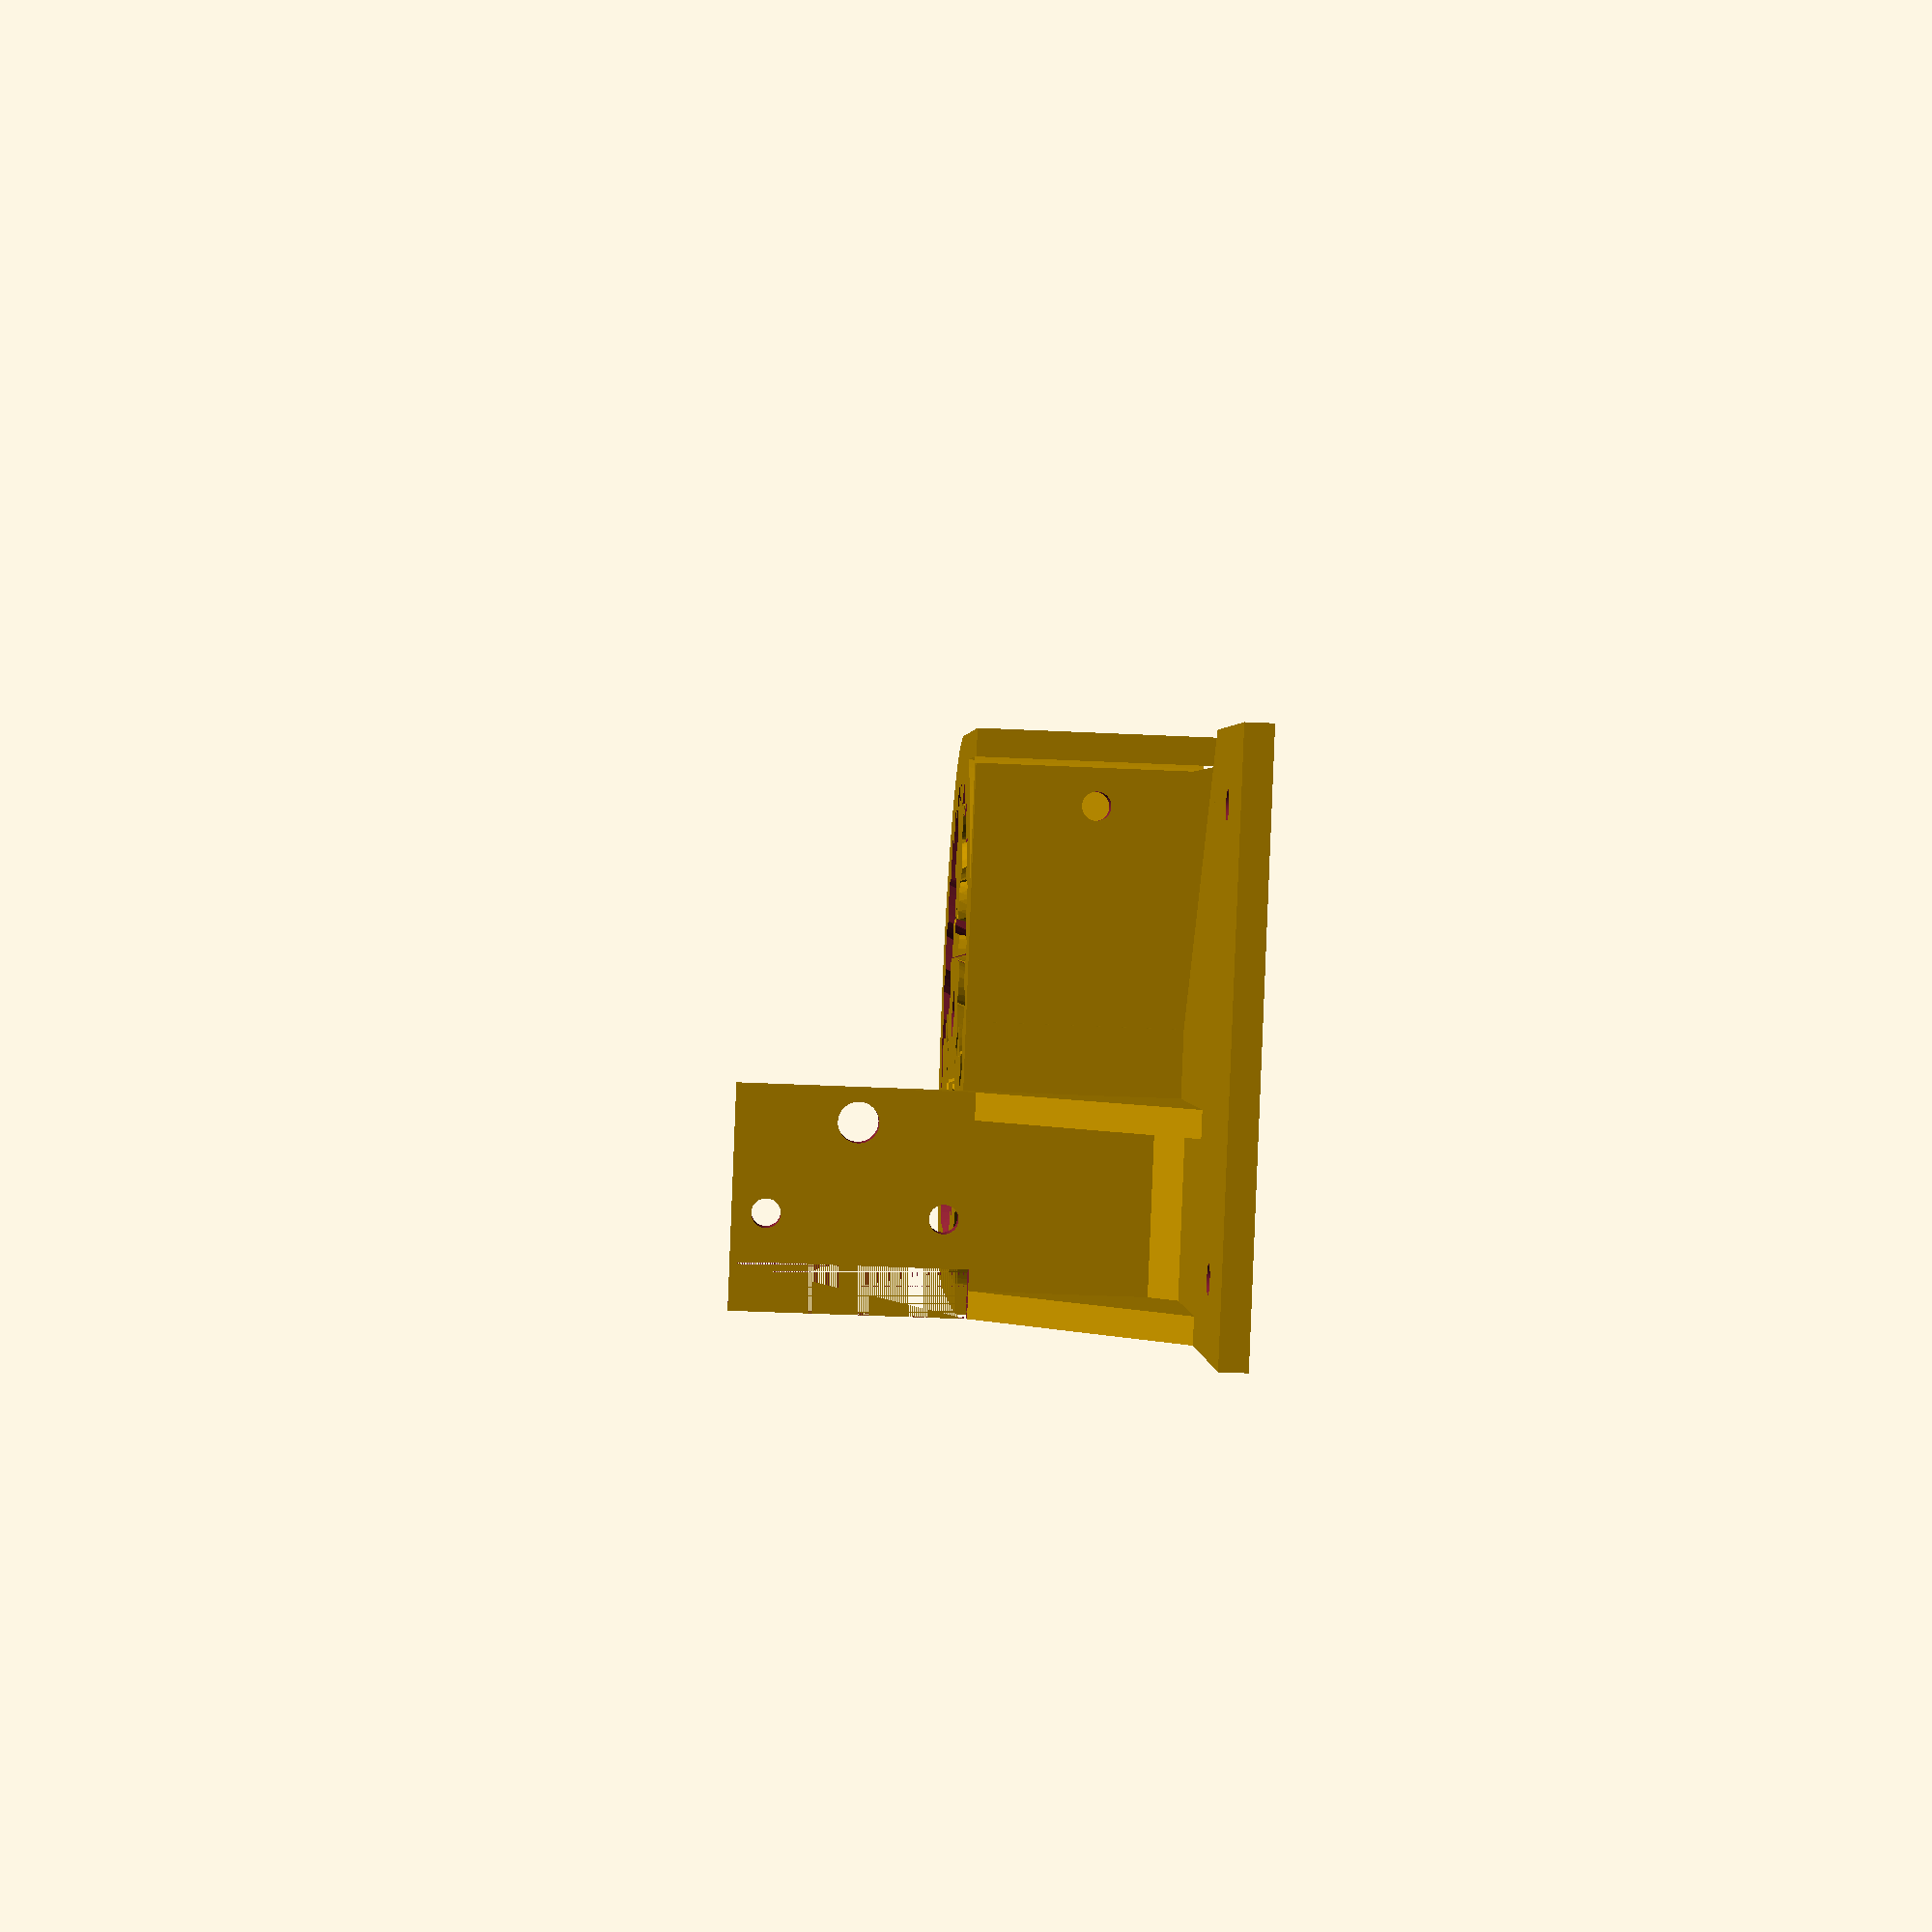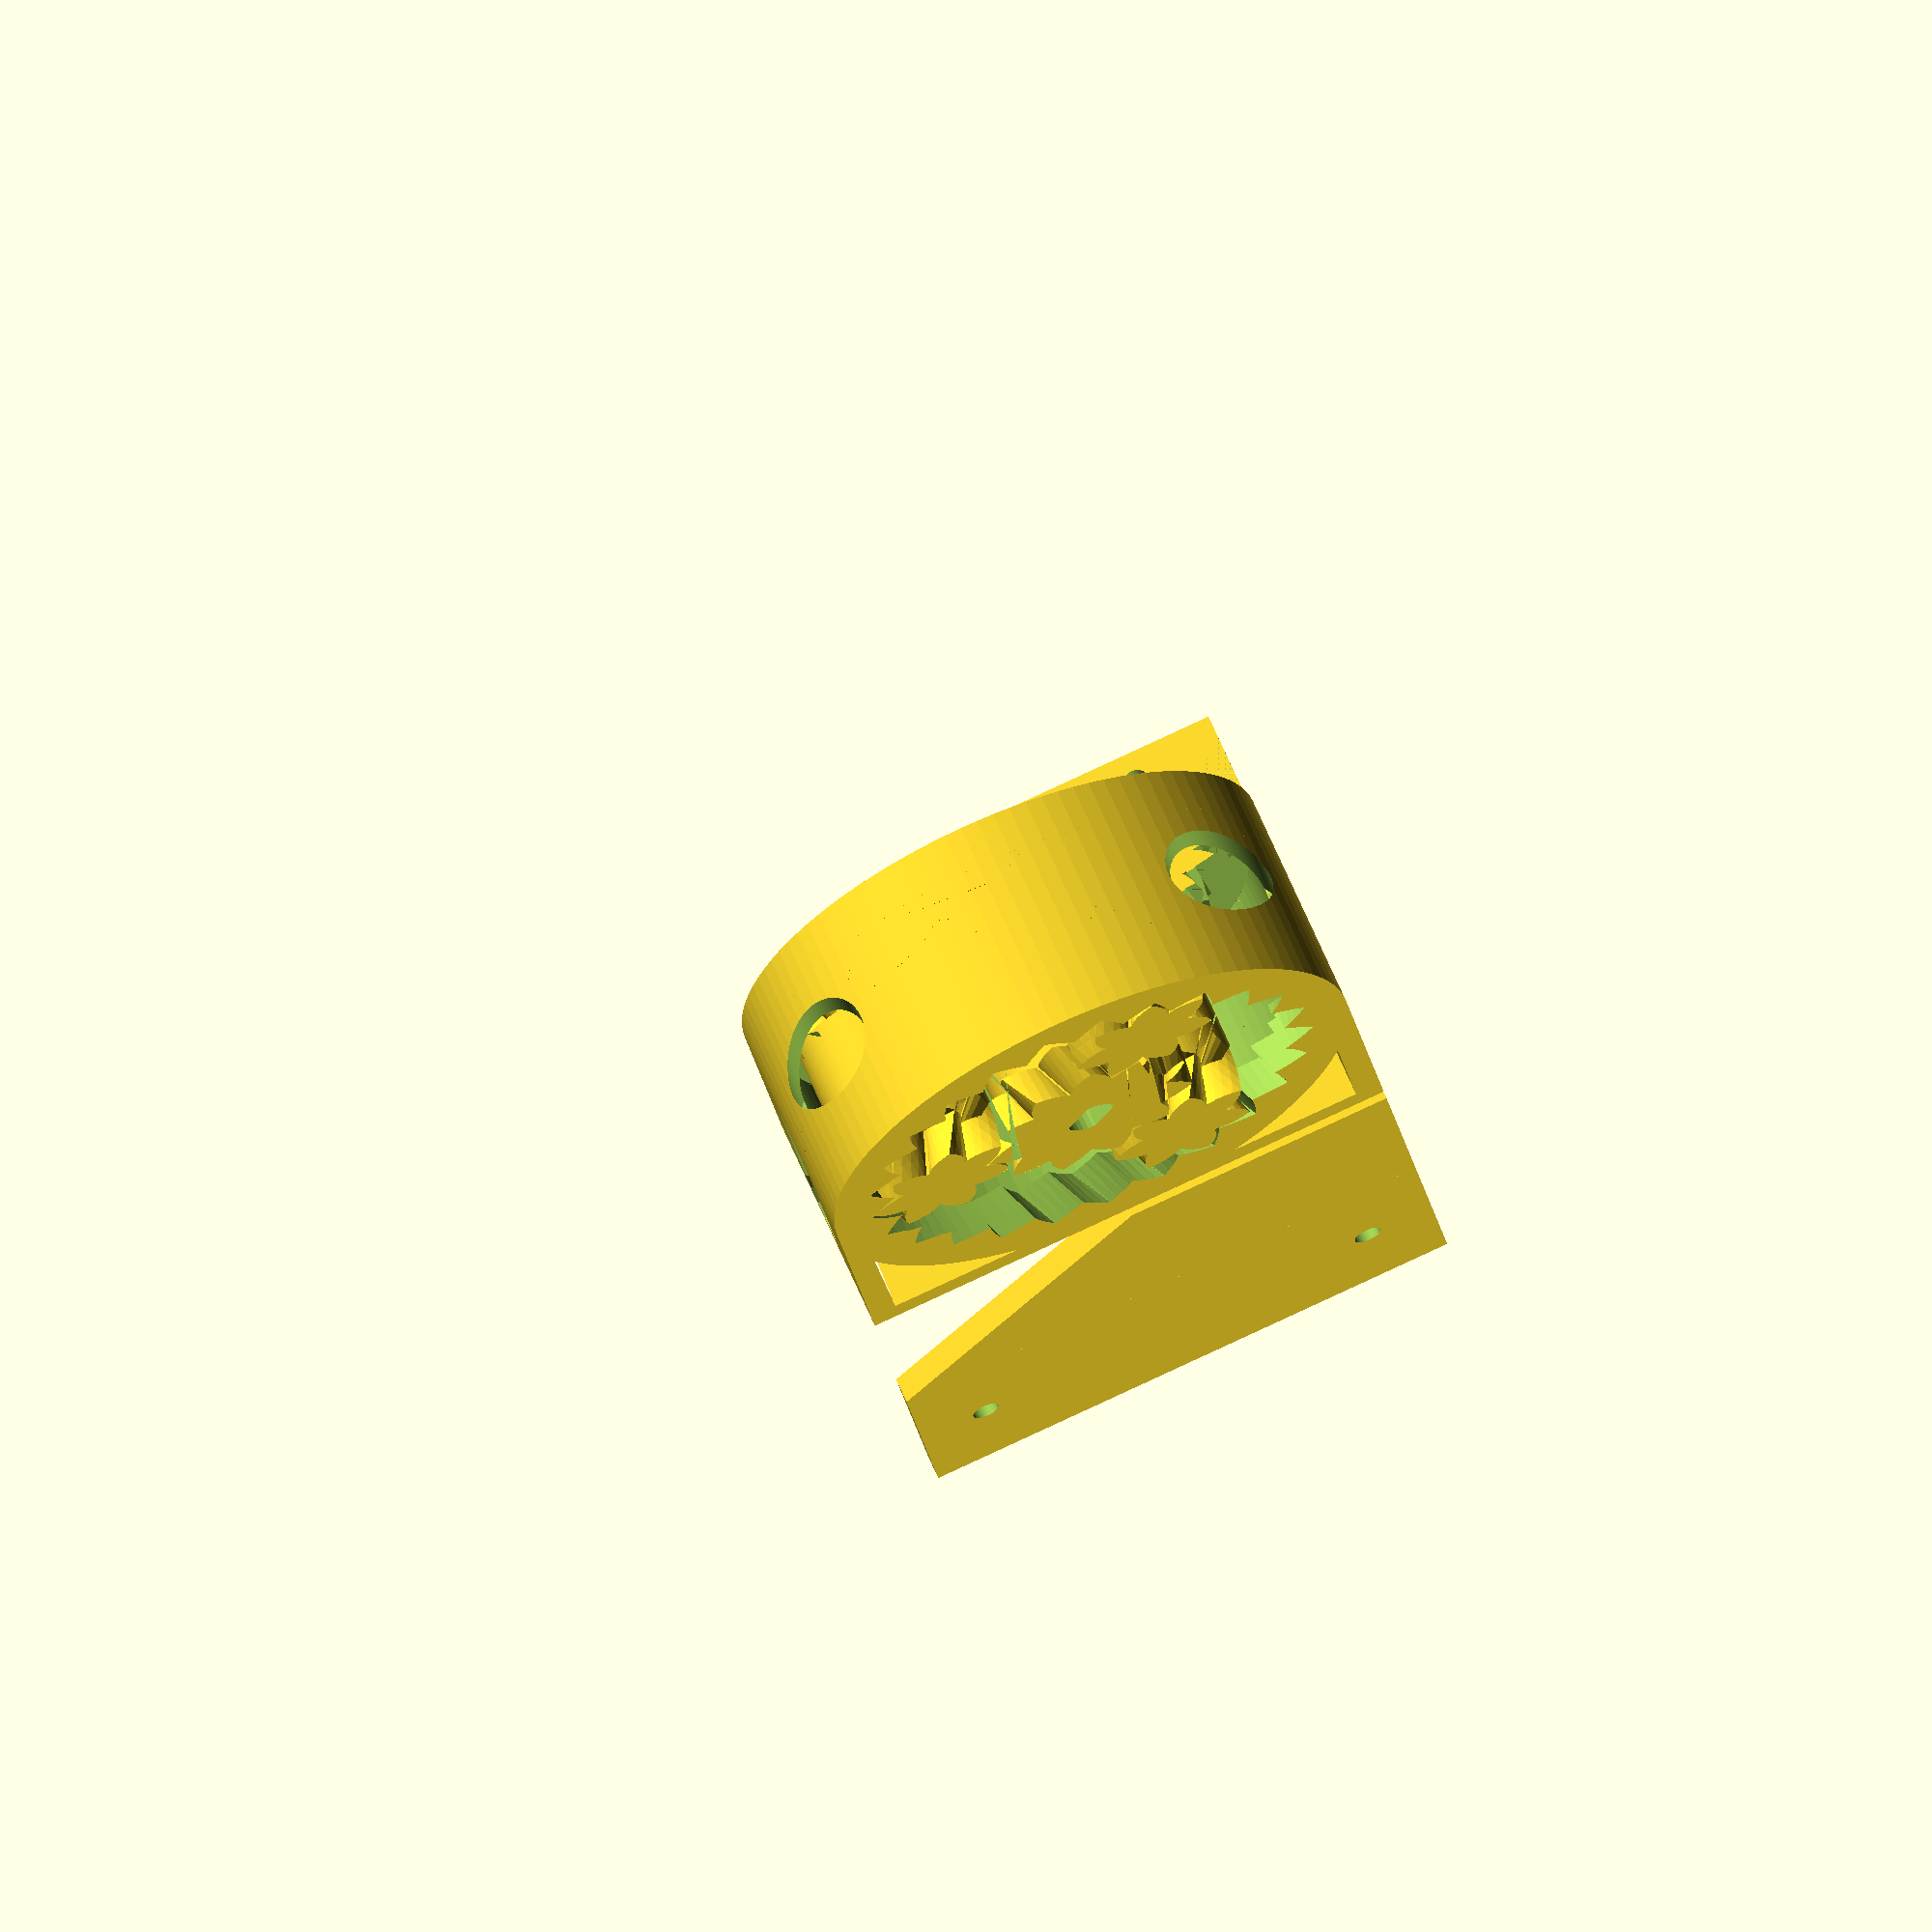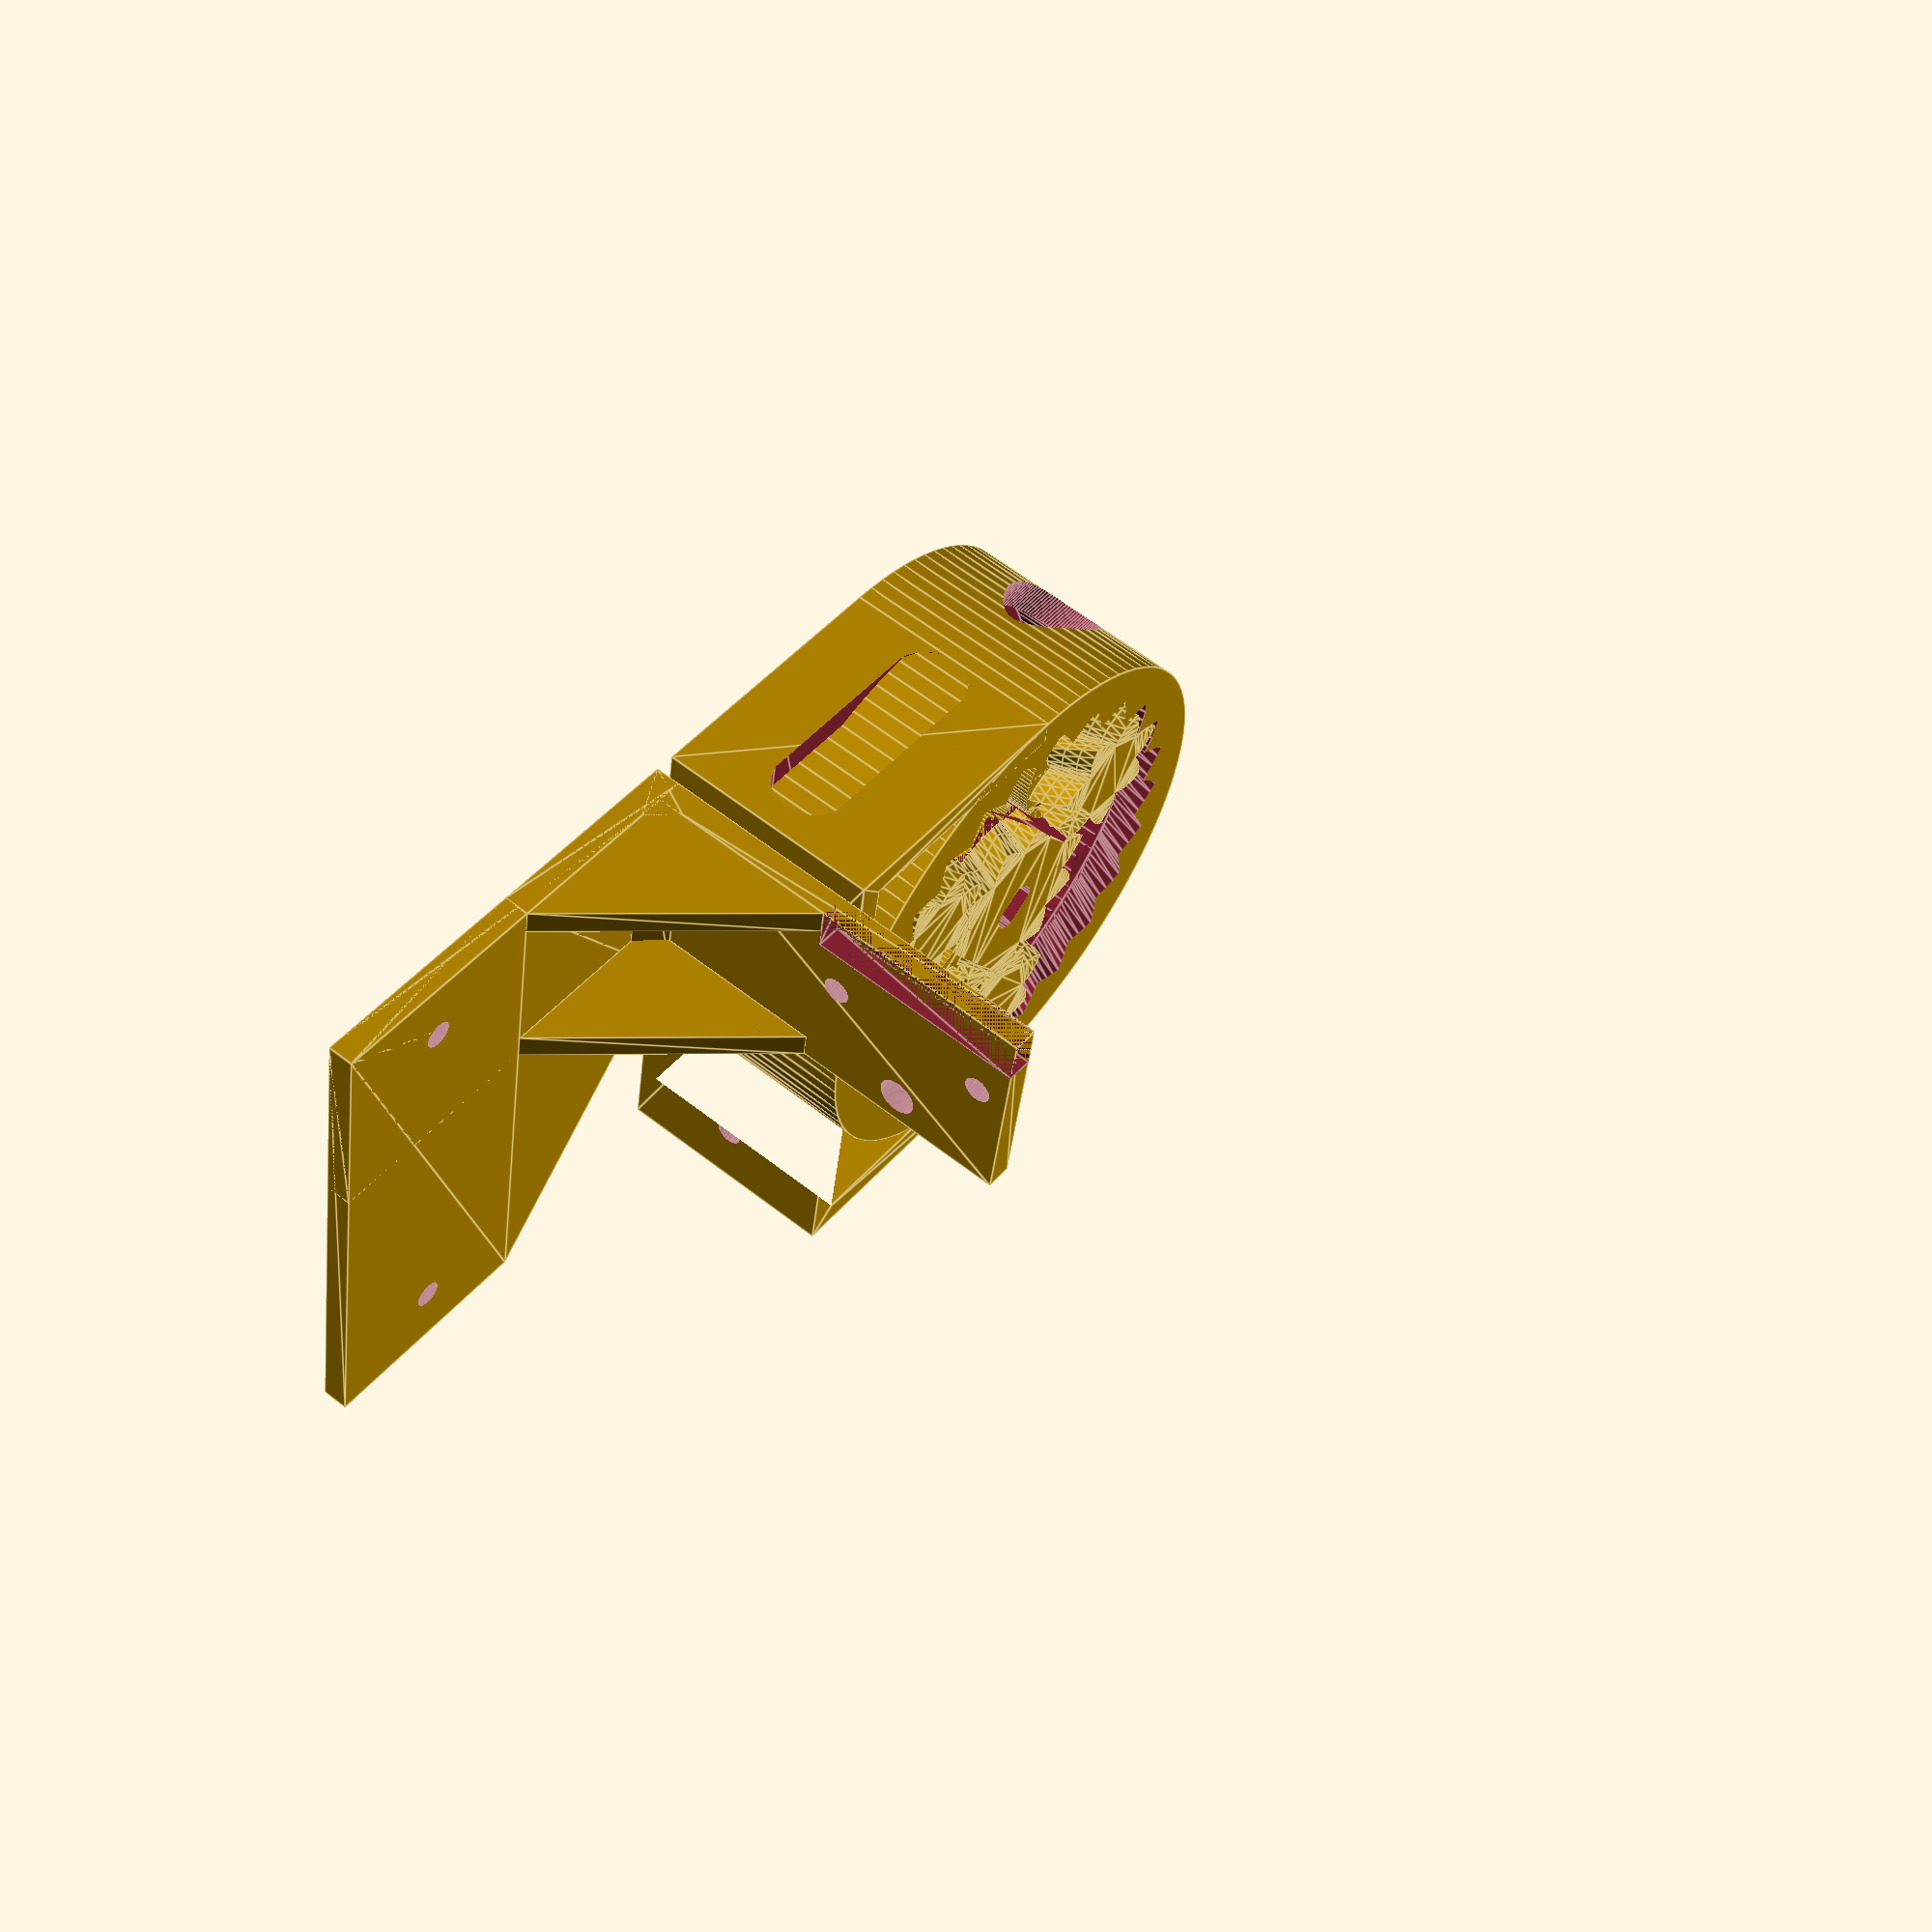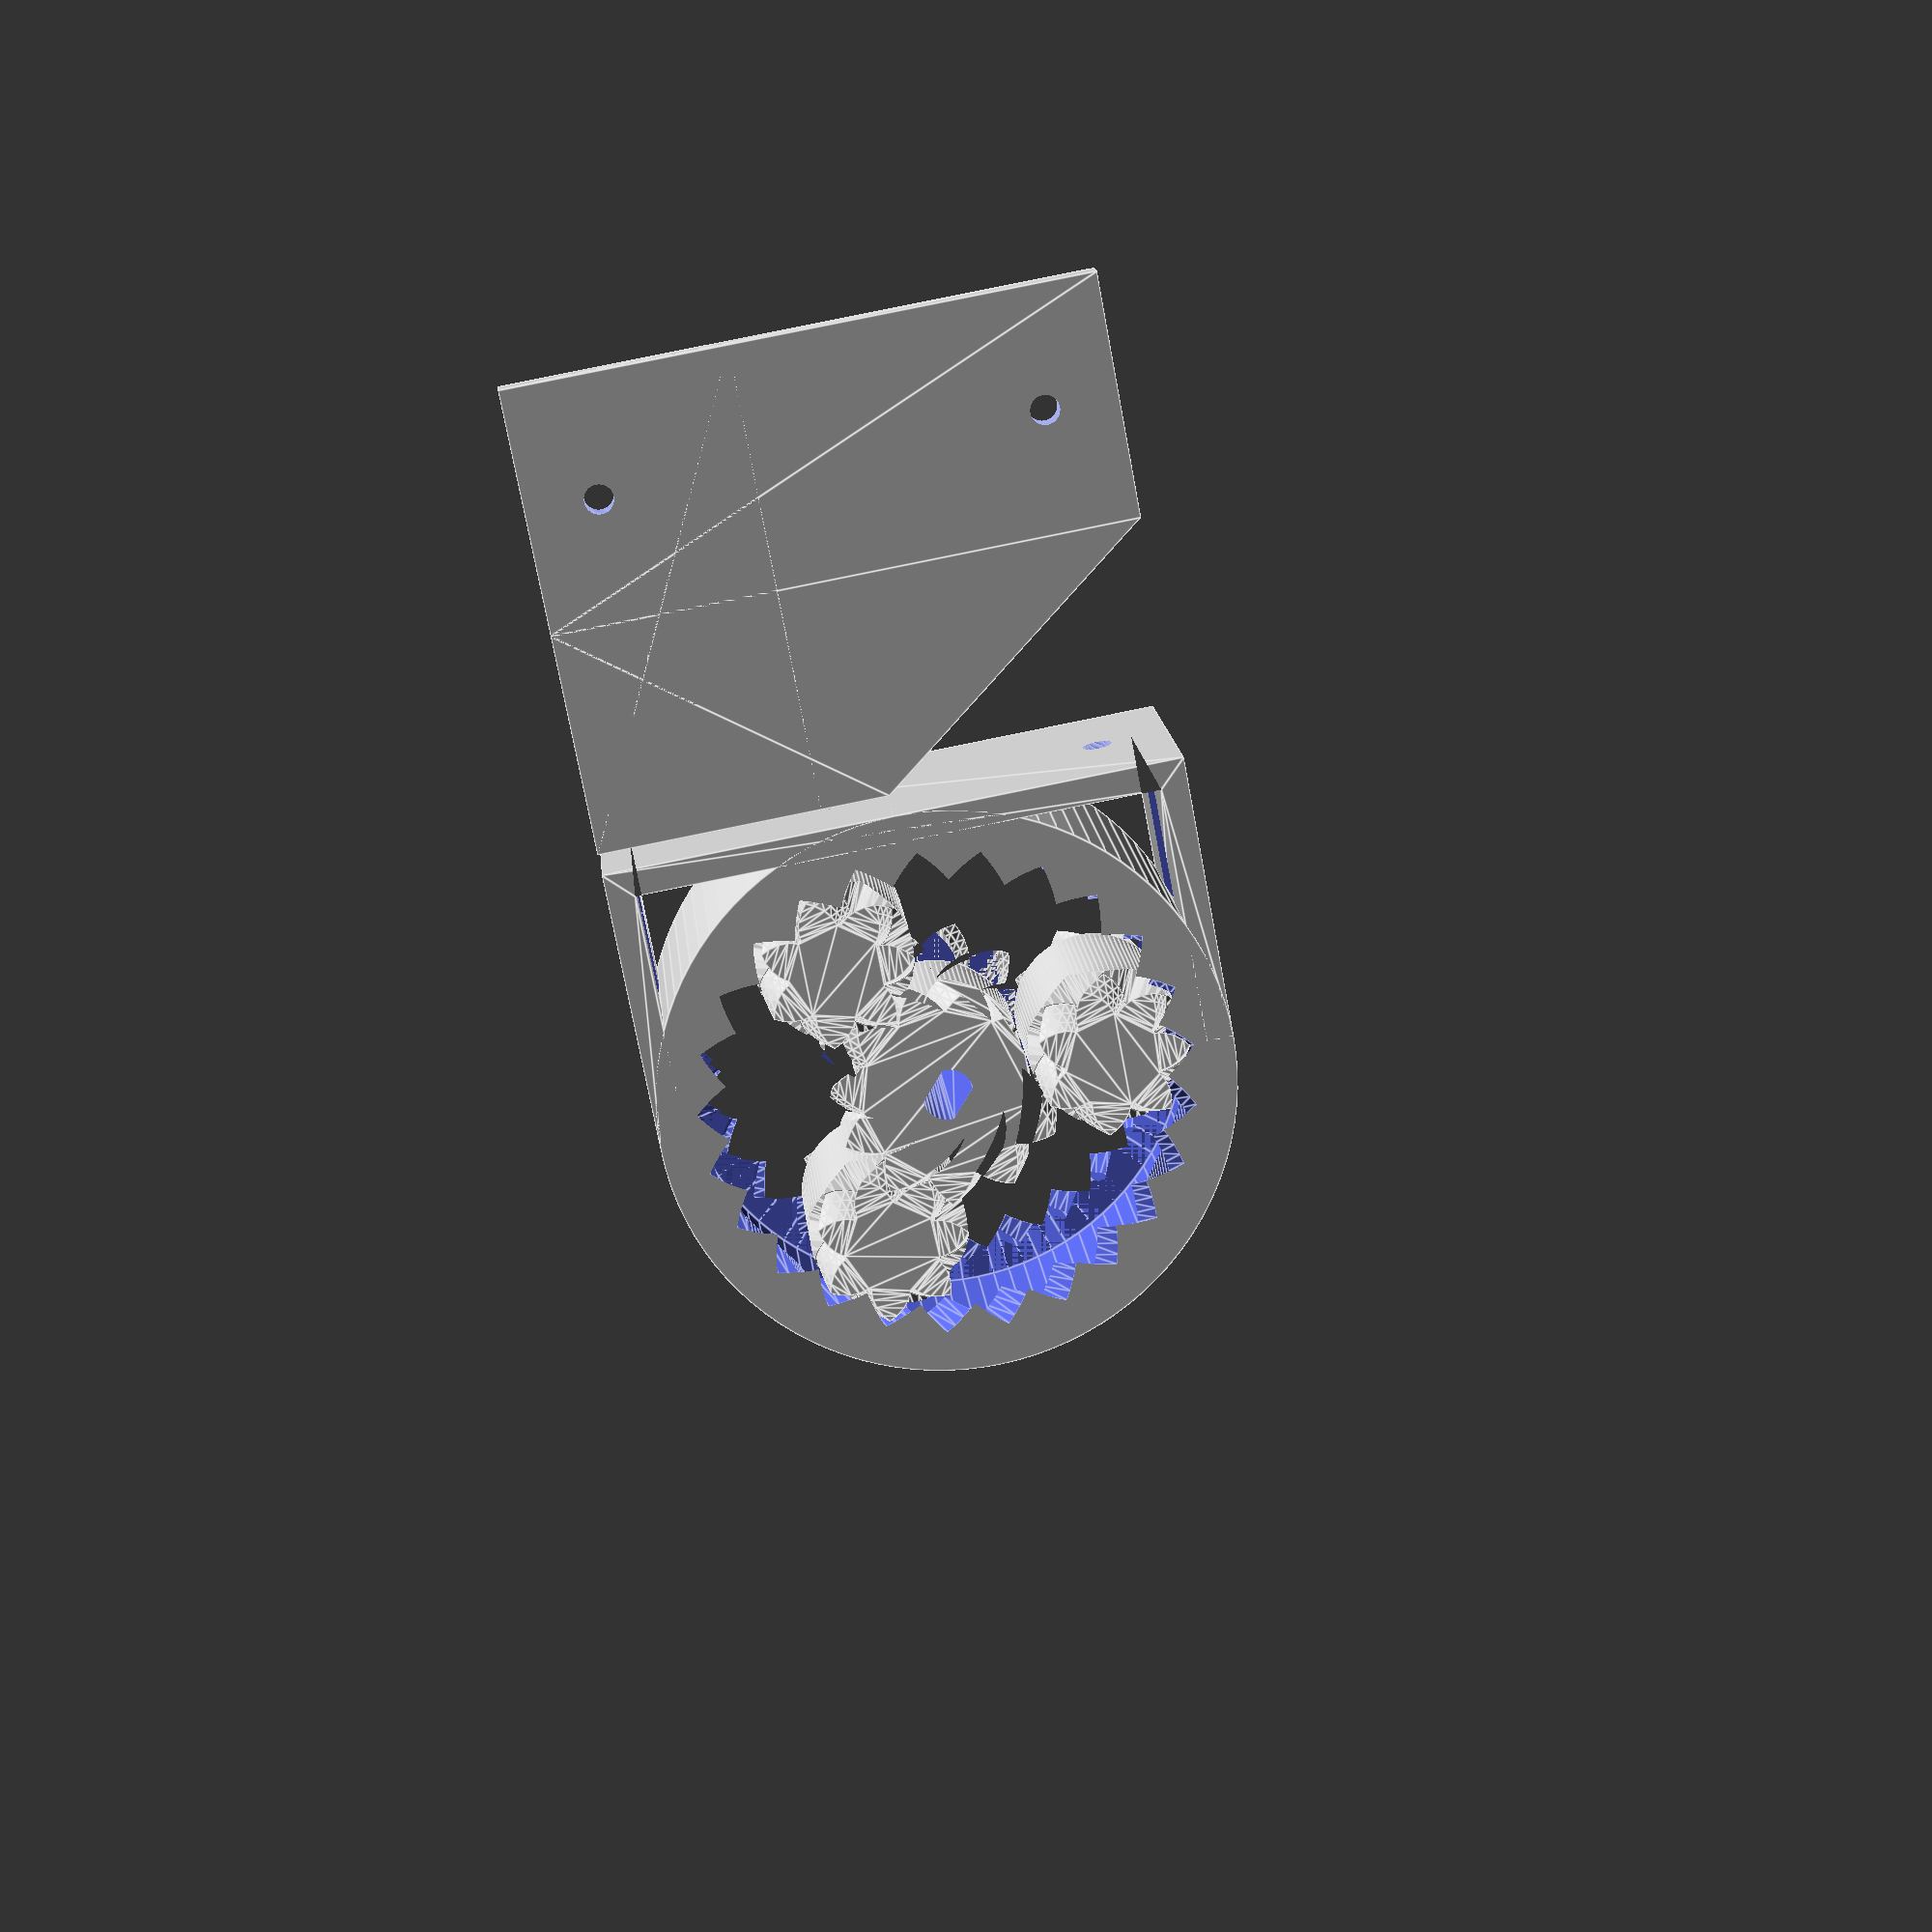
<openscad>
// Planetary peristaltic pump (customizable)
// by Drmn4ea (drmn4ea at google's mail)
//
// Released under the Creative Commons - Attribution - Share Alike license (http://creativecommons.org/licenses/by-sa/3.0/)
//
// Adapted from Emmett Lalish's Planetary Gear Bearing at http://www.thingiverse.com/thing:53451

// Modded By Stonedge: Add 2 Mount Bracket model, Quickfix for outer diameter,custom central hole
// motor bracket for 2 motor

// --------  Printer-related settings ------------

// Clearance to generate between non-connected parts. If the gears print 'stuck together' or are difficult to separate, try increasing this value. If there is excessive play between them, try lowering it. (default: 0.15mm)
tol=0.15;

// Allowed overhang for overhang removal; between 0 and 0.999 (0 = none, 0.5 = 45 degrees, 1 = infinite)
allowed_overhang = 0.75;


// --------  Details of the tubing used in the pump, in mm ------------

// Outer diameter of your tubing in mm
tubing_od = 10;

// Wall thickness of your tubing
tubing_wall_thickness = 1;
// Amount the tubing should be compressed by the rollers, as a proportion of total thickness (0 = no squish, 1.0 = complete squish)
tubing_squish_ratio = 0.25;

// --------- Mount bracket Setting ---------
Mount_Enabled=1;
// Mount Style: 1=Compact (mount hole distance =(3/4)*OD) 2=Standard (mount hole distance=1.5*OD)
Mount_Style=1;
// Mounting Hole Diameter in mm
Mount_hole_dia=3;

// -------- Center Hole Parameter -------------

// Arduino TT Motor Yellow: CH_Dia=5.37 CH_Num_of_Flat=2 CH_Flat_Dia=3.67
// Normal screwdriver hex : CH_Dia=0 CH_Num_of_Flat=6 CH_Flat_Dia=5.5

// Diameter of the motor shaft (Not Used for #ofFlat = 3-8)
CenterHole_dia = 5.37; 

// Number of Flat on the motor shaft
CenterHole_Num_of_Flat = 2;//[0,1,2,3,4,5,6,8]

// Diameter taken on the flat part of the motor shaft (Face 2 Face(for pair num of Flat) or Face 2 Edge) (for #ofFlat 1-8)
CenterHole_Flat_dia = 3.67;

// -------- Motor Mount Parameter ----------

//Generate MotorMount
MotorMount=1;
//Type 1 is for TT yellow Motor, 2 is for 28BYJ-48
MotorMount_Type=1;

// --------  Part geometry settings ------------

// Approximate outer diameter of ring in mm
OD=60;

// Thickness i.e. height in mm
T=25;

// Number of planet gears
number_of_planets=3;

// Number of teeth on planet gears
number_of_teeth_on_planets=7;

// Number of teeth on sun gear (approximate)
approximate_number_of_teeth_on_sun=9;

// pressure angle
P=45;//[30:60]

// number of teeth to twist across
nTwist=1;

// width of hexagonal hole
//w=5.5;

DR=0.5*1;// maximum depth ratio of teeth


// ----------------End of customizable values -----------------

//Needed to move those computation here for Outer Diameter Fix ** Stonedge
// compute some parameters related to the tubing
tubing_squished_width = tubing_od * (PI/2);
tubing_depth_clearance = 2*(tubing_wall_thickness*(1-tubing_squish_ratio));

///Quick Fix to keep external Diameter to user Choice ** Stonedge
D = OD - (tubing_depth_clearance*2);


m=round(number_of_planets);
np=round(number_of_teeth_on_planets);
ns1=approximate_number_of_teeth_on_sun;
k1=round(2/m*(ns1+np));
k= k1*m%2!=0 ? k1+1 : k1;
ns=k*m/2-np;
echo(ns);
nr=ns+2*np;
pitchD=0.9*D/(1+min(PI/(2*nr*tan(P)),PI*DR/nr));
pitch=pitchD*PI/nr;
echo(pitch);
helix_angle=atan(2*nTwist*pitch/T);
echo(helix_angle);

phi=$t*360/m;

// temporary variables for computing the outer radius of the outer ring gear teeth
// used to make the clearance for the peristaltic squeezer feature on the planets
outerring_pitch_radius = nr*pitch/(2*PI);
outerring_depth=pitch/(2*tan(P));
outerring_outer_radius = tol<0 ? outerring_pitch_radius+outerring_depth/2-tol : outerring_pitch_radius+outerring_depth/2;

// temporary variables for computing the outer radius of the planet gear teeth
// used to make the peristaltic squeezer feature on the planets
planet_pitch_radius = np*pitch/(2*PI);
planet_depth=pitch/(2*tan(P));
planet_outer_radius = tol<0 ? planet_pitch_radius+planet_depth/2-tol : planet_pitch_radius+planet_depth/2;

// temporary variables for computing the inside & outside radius of the sun gear teeth
// used to make clearance for planet squeezers
sun_pitch_radius = ns*pitch/(2*PI);
sun_base_radius = sun_pitch_radius*cos(P);
echo(sun_base_radius);
sun_depth=pitch/(2*tan(P));
sun_outer_radius = tol<0 ? sun_pitch_radius+sun_depth/2-tol : sun_pitch_radius+sun_depth/2;
sun_root_radius1 = sun_pitch_radius-sun_depth/2-tol/2;
sun_root_radius = (tol<0 && sun_root_radius1<sun_base_radius) ? sun_base_radius : sun_root_radius1;
sun_min_radius = max (sun_base_radius,sun_root_radius);

// debug raw gear shape for generating overhang removal
//translate([0,0,5])
//{
//	//halftooth (pitch_angle=5,base_radius=1, min_radius=0.1,	outer_radius=5,	half_thick_angle=3);
//	gear2D(number_of_teeth=number_of_teeth_on_planets, circular_pitch=pitch, pressure_angle=P, depth_ratio=DR, clearance=tol);
//}

// Mount Calculation
OR_OuterRad = OD/2;
OR_InnerRad = (outerring_outer_radius+tubing_depth_clearance);

// 28BYJ-48 MotorMount Gap
28BYJ48_Gap=5;

if(MotorMount==1){
	//TT motor Mount
	if(MotorMount_Type==1){
		translate([-OR_OuterRad,-(OR_OuterRad+(5)),(OR_OuterRad-OR_InnerRad)]){
		rotate([90,0,90]){
		difference(){
		union(){
		// Basic L shape of the motor mount
		linear_extrude (height=(OR_OuterRad-7)){
		polygon(points=[[-(T+20),0],[-(T+20),-(OR_OuterRad-OR_InnerRad)],
				[(OR_OuterRad-OR_InnerRad),-(OR_OuterRad-OR_InnerRad)],
				[(OR_OuterRad-OR_InnerRad),(OR_OuterRad+(OR_OuterRad-OR_InnerRad)+11.25 +1.25)],
				[0,(OR_OuterRad+(OR_OuterRad-OR_InnerRad)+11.25 +1.25)],
				[0,(OR_OuterRad-OR_InnerRad)], [-(OR_OuterRad-OR_InnerRad),0]]);
		}
		//Ajust width of the motor mount based to fit pump mount
		if(Mount_Style==1){
			linear_extrude (height=OD){
			polygon(points=[[-(T+20),0],[-(T+20),-(OR_OuterRad-OR_InnerRad)],
					[-20,-(OR_OuterRad-OR_InnerRad)],[-20,0]]);
			}}
		else if(Mount_Style==2){
			translate([0,0,-(OR_OuterRad/2)]){
			linear_extrude (height=OD + OR_OuterRad){
			polygon(points=[[-(T+20),0],[-(T+20),-(OR_OuterRad-OR_InnerRad)],
					[-20,-(OR_OuterRad-OR_InnerRad)],[-20,0]]);
			}}
		}
		// Triangle to Made it Pretty ;) and Strong
		linear_extrude (height=(OR_OuterRad-OR_InnerRad)){
		polygon(points=[[0,0],[-(20),0],
				[0,(OR_OuterRad+(OR_OuterRad-OR_InnerRad)-11.75)]]);
		}
		rotate([90,0,0])
				{
				linear_extrude (height=(OR_OuterRad-OR_InnerRad)){
					polygon(points=[[(OR_OuterRad-OR_InnerRad),(OR_OuterRad)],
					[(OR_OuterRad-OR_InnerRad),0],[-(20),0],
					[-20,(OD)]]);
					}
				}
		translate([0,0,OR_OuterRad-(7+(OR_OuterRad-OR_InnerRad))]){
				linear_extrude (height=(OR_OuterRad-OR_InnerRad)){
					polygon(points=[[0,0],[-(20),0],
					[0,(OR_OuterRad+(OR_OuterRad-OR_InnerRad)-11.75)]]);
				}
		}
		
		}
		//Mount Hole for joining to Pump Mount
		translate([-((T/2)+20),0,OR_OuterRad]){
		rotate([90,90,0])
				{
					if(Mount_Style==1){
					translate([(OR_OuterRad-(OR_OuterRad/4)),0,0]) cylinder(r=Mount_hole_dia/2,h=(2.5*OR_OuterRad),center=true,$fn=100);
					translate([-(OR_OuterRad-(OR_OuterRad/4)),0,0]) cylinder(r=Mount_hole_dia/2,h=(2.5*OR_OuterRad),center=true,$fn=100);
				} else if(Mount_Style==2){
					translate([(OR_OuterRad+(OR_OuterRad/4)),0,0]) cylinder(r=Mount_hole_dia/2,h=(2.5*OR_OuterRad),center=true,$fn=100);
					translate([-(OR_OuterRad+(OR_OuterRad/4)),0,0]) cylinder(r=Mount_hole_dia/2,h=(2.5*OR_OuterRad),center=true,$fn=100);
				}
				}
		}

		//Mount Hole for Motor
		translate([0,OR_OuterRad+(OR_OuterRad-OR_InnerRad),OR_OuterRad-20]){
		rotate([90,0,90])
				{
					translate([9,0,0]) cylinder(r=1.5,h=(2.5*OR_OuterRad),center=true,$fn=100);
					translate([-9,0,0]) cylinder(r=1.5,h=(2.5*OR_OuterRad),center=true,$fn=100);
					translate([0,9.5,0]) cylinder(r=2.1,h=(2.5*OR_OuterRad),center=true,$fn=100);
				}
		}

		// Fix Width of Motor Mount for > 60mm Pump
		if(OR_OuterRad > 25)
		linear_extrude (height=(OR_OuterRad-25)){
		polygon(points=[[(OR_OuterRad-OR_InnerRad),(OR_OuterRad+(OR_OuterRad-OR_InnerRad)+11.25 +1.25)],
				[0,(OR_OuterRad+(OR_OuterRad-OR_InnerRad)+11.25 +1.25)],
				[0,(OR_OuterRad+(OR_OuterRad-OR_InnerRad)-11.75)], [(OR_OuterRad-OR_InnerRad),(OR_OuterRad+(OR_OuterRad-OR_InnerRad)-11.75)]]);
		}
		
		}
		}
		}
	}
	//28BYJ-48 motor Mount
	if(MotorMount_Type==2){
		translate([OR_OuterRad,-(OR_OuterRad+(5)),(OR_OuterRad-OR_InnerRad)]){
		rotate([90,90,-90]){
		difference(){
		union(){
		// Basic L shape of the motor mount
		translate([0,0,(OR_OuterRad-22.5)]){
		linear_extrude (height=(45)){
		polygon(points=[[-(T+28BYJ48_Gap),0],[-(T+28BYJ48_Gap),-(OR_OuterRad-OR_InnerRad)],
				[(OR_OuterRad-OR_InnerRad),-(OR_OuterRad-OR_InnerRad)],
				[(OR_OuterRad-OR_InnerRad),(OR_OuterRad+(OR_OuterRad-OR_InnerRad)+10)],
				[0,(OR_OuterRad+(OR_OuterRad-OR_InnerRad)+10)],
				[0,(OR_OuterRad-OR_InnerRad)], [-(OR_OuterRad-OR_InnerRad),0]]);
		}}
		//Ajust width of the motor mount based to fit pump mount
		if(Mount_Style==1){
			linear_extrude (height=OD){
			polygon(points=[[-(T+28BYJ48_Gap),0],[-(T+28BYJ48_Gap),-(OR_OuterRad-OR_InnerRad)],
					[(OR_OuterRad-OR_InnerRad),-(OR_OuterRad-OR_InnerRad)],[(OR_OuterRad-OR_InnerRad),0]]);
			}}
		else if(Mount_Style==2){
			translate([0,0,-(OR_OuterRad/2)]){
			linear_extrude (height=OD + OR_OuterRad){
			polygon(points=[[-(T+28BYJ48_Gap),0],[-(T+28BYJ48_Gap),-(OR_OuterRad-OR_InnerRad)],
					[(OR_OuterRad-OR_InnerRad),-(OR_OuterRad-OR_InnerRad)],[(OR_OuterRad-OR_InnerRad),0]]);
			}}
		}
		}
		//Mount Hole for joining to Pump Mount
		translate([-((T/2)+28BYJ48_Gap),0,OR_OuterRad]){
		rotate([90,90,0])
				{
					if(Mount_Style==1){
					translate([(OR_OuterRad-(OR_OuterRad/4)),0,0]) cylinder(r=Mount_hole_dia/2,h=(2.5*OR_OuterRad),center=true,$fn=100);
					translate([-(OR_OuterRad-(OR_OuterRad/4)),0,0]) cylinder(r=Mount_hole_dia/2,h=(2.5*OR_OuterRad),center=true,$fn=100);
				} else if(Mount_Style==2){
					translate([(OR_OuterRad+(OR_OuterRad/4)),0,0]) cylinder(r=Mount_hole_dia/2,h=(2.5*OR_OuterRad),center=true,$fn=100);
					translate([-(OR_OuterRad+(OR_OuterRad/4)),0,0]) cylinder(r=Mount_hole_dia/2,h=(2.5*OR_OuterRad),center=true,$fn=100);
				}
				}
		}

		//Mount Hole for Motor
		translate([0,(OR_OuterRad+(OR_OuterRad-OR_InnerRad))-8,OR_OuterRad]){
		rotate([90,0,90])
				{
					translate([0,17.5,0]) cylinder(r=2.1,h=(2.5*OR_OuterRad),center=true,$fn=100);
					translate([0,-17.5,0]) cylinder(r=2.1,h=(2.5*OR_OuterRad),center=true,$fn=100);
					translate([0,0,0]) cylinder(r=14.5,h=(2.5*OR_OuterRad),center=true,$fn=100);
					translate([-14,0,0]) cube(size = [9,18,(2.5*OR_OuterRad)], center = true);;
				}
		}
		
		}
		}
		}
	}
}

union()
{
	if (Mount_Enabled!=0)
	{
		//Compact Mount: Contain small bridge for side openning not an issue
		//  with small pump but must check it is you do big one ** Stonedge
		if (Mount_Style==1)
		{
		difference()
		{
			linear_extrude (height=T)
			{
      		polygon(points=[[-(OR_OuterRad),0],[-(OR_InnerRad),0],
				[-(OR_InnerRad),-(OR_InnerRad)],[(OR_InnerRad),-(OR_InnerRad)],
				[(OR_InnerRad),0],[(OR_OuterRad),0], [(OR_OuterRad),-(OR_OuterRad)],
				[-(OR_OuterRad),-(OR_OuterRad)]]);
			}
			translate([0,0,T/2])
			{
				rotate([90,0,90])
				{
					hull()
					{
						translate([-(T/6),0,0]) cylinder(r=T/6,h=(2.5*OR_OuterRad),center=true);
						translate([-(OR_InnerRad-(T/6)),0,0]) cylinder(r=T/6,h=(2.5*OR_OuterRad),center=true);
					}
				}
				rotate([90,0,0])
				{
					translate([(OR_OuterRad-(OR_OuterRad/4)),0,0]) cylinder(r=Mount_hole_dia/2,h=(2.5*OR_OuterRad),center=true,$fn=100);
					translate([-(OR_OuterRad-(OR_OuterRad/4)),0,0]) cylinder(r=Mount_hole_dia/2,h=(2.5*OR_OuterRad),center=true,$fn=100);
				}
			}
	
		}
		}
		// Standard Mount: Bracket goes out of the OuterDiameter by 1/4 of the OD on
		// each side, not bridge so better choice for big pump
		if (Mount_Style==2)
		{
		difference()
		{
			linear_extrude (height=T)
			{
      		polygon(points=[[-(OR_OuterRad),0],[-(OR_InnerRad),0],
				[-(OR_InnerRad),-(OR_InnerRad)],[(OR_InnerRad),-(OR_InnerRad)],
				[(OR_InnerRad),0],[(OR_OuterRad),0], [(OR_OuterRad),-(OR_InnerRad)],
				[(OR_OuterRad + OR_OuterRad/2),-(OR_InnerRad)],
				[(OR_OuterRad + OR_OuterRad/2),-(OR_OuterRad)],
				[-(OR_OuterRad + OR_OuterRad/2),-(OR_OuterRad)],
				[-(OR_OuterRad + OR_OuterRad/2),-(OR_InnerRad)],
				[-(OR_OuterRad),-(OR_InnerRad)]]);
			}
			translate([0,0,T/2])
			{
				rotate([90,0,0])
				{
					translate([(OR_OuterRad+(OR_OuterRad/4)),0,0]) cylinder(r=Mount_hole_dia/2,h=(2.5*OR_OuterRad),center=true,$fn=100);
					translate([-(OR_OuterRad+(OR_OuterRad/4)),0,0]) cylinder(r=Mount_hole_dia/2,h=(2.5*OR_OuterRad),center=true,$fn=100);
				}
			}
	
		}
		}
	}

	translate([0,0,T/2])
	{
	
   // outer ring
	difference()
	{
		// HACK: Add tubing depth clearance value to the total OD, otherwise the outer part may be too thin. FIXME: This is a quick n dirty way and makes the actual OD not match what the user entered...
		cylinder(r=D/2 + tubing_depth_clearance,h=T,center=true,$fn=100);
		exitholes(outerring_outer_radius-tubing_od/4,tubing_od, len=100);
		union()
		{
			// HACK: On my printer, it seems to need extra clearance for the outside gear, trying double...
			herringbone(nr,pitch,P,DR,-2*tol,helix_angle,T+0.2);
			cylinder(r=outerring_outer_radius+tubing_depth_clearance,h=tubing_squished_width,center=true,$fn=100);
			// overhang removal for top teeth of outer ring: create a frustum starting at the top surface of the "roller" cylinder 
			// (which will actually be cut out of the outer ring) and shrinking inward at the allowed overhang angle until it reaches the
			// gear root diameter.
			translate([0, 0, tubing_squished_width/2])
			{
				cylinder(r1=outerring_outer_radius+tubing_depth_clearance, r2=outerring_depth,h=abs(outerring_outer_radius+tubing_depth_clearance - outerring_depth)/tan(allowed_overhang*90),center=false,$fn=100);
			}
		}
	}
}
}
translate([0,0,T/2])
{

	// sun gear
	rotate([0,0,(np+1)*180/ns+phi*(ns+np)*2/ns])
	
	difference()
	{

		// the gear with band cut out of the middle
		difference()
		{
			mirror([0,1,0])
				herringbone(ns,pitch,P,DR,tol,helix_angle,T);
				// center hole
				// Here Math for Calculating Smallest Circle around multiface shaft
				// for a triangle face to edge mesure = 2*((3*(mesure in mm) / 2)/sqrt(3));
				// for a square face 2 face mesure = sqrt(2)*(mesure in mm);
				// for hexa(6) face 2 face mesure = (((mesure in mm)/sqrt(3))*2); 
				// for octo(8) face 2 face mesure = 0.5*(sqrt(2+sqrt(2)))*(mesure in mm);

				linear_extrude (height=T+1,center=true){
				
		 			// Round Shaft
					if (CenterHole_Num_of_Flat == 0){
							circle(d=CenterHole_dia,center=true,$fn=30);
					} else// Single flat Shaft
					if (CenterHole_Num_of_Flat == 1){
						intersection() {
        			circle(d=CenterHole_dia,center=true,$fn=30);
						translate([0,-((CenterHole_dia-CenterHole_Flat_dia)/2)]) square([CenterHole_dia,CenterHole_Flat_dia],center=true);
						}
					} else
					// Double Flat Shaft
					if (CenterHole_Num_of_Flat == 2){
						intersection() {
        					circle(d=CenterHole_dia,center=true,$fn=30);
							square([CenterHole_dia,CenterHole_Flat_dia],center=true);
						}
					} else
					// triangle
					if (CenterHole_Num_of_Flat == 3){
						circle(d=2*((3*(CenterHole_Flat_dia) / 2)/sqrt(3)),center=true,$fn=CenterHole_Num_of_Flat);
					} else
					// Square
					if (CenterHole_Num_of_Flat == 4){
						circle(d=sqrt(2)*(CenterHole_Flat_dia),center=true,$fn=CenterHole_Num_of_Flat);
					} else
					// Pentagon
					if (CenterHole_Num_of_Flat == 5){
						circle(d=2*(CenterHole_Flat_dia/(1+cos(PI/5))),center=true,$fn=CenterHole_Num_of_Flat);
					} else
					// Hexagon
					if (CenterHole_Num_of_Flat == 6){
						circle(d=(((CenterHole_Flat_dia)/sqrt(3))*2),center=true,$fn=CenterHole_Num_of_Flat);
					} else
					//Heptagon
					if (CenterHole_Num_of_Flat == 7){
						circle(d=2*(CenterHole_Flat_dia/(1+cos(PI/7))),center=true,$fn=CenterHole_Num_of_Flat);
					} else
					// Octogon
					if (CenterHole_Num_of_Flat == 8){
						circle(d=0.5*(sqrt(2+sqrt(2)))*(CenterHole_Flat_dia),center=true,$fn=CenterHole_Num_of_Flat);
					} else
						{
						circle(d=CenterHole_dia,center=true,$fn=CenterHole_Num_of_Flat);
					}
						
// for multi face is the dia of de smalless circle that cold go around the shaft ( edge to edge mesure for shaft with pair number of face(4+)) 
        	
    			}

				// gap for planet squeezer surface
				difference()
				{
					cylinder(r=sun_outer_radius,h=tubing_squished_width,center=true,$fn=100);
					cylinder(r=sun_min_radius-tol,h=tubing_squished_width,center=true,$fn=100);
				}
		}

		// on the top part, cut an angle on the underside of the gear teeth to keep the overhang to a feasible amount
		translate([0, 0, tubing_squished_width/2])
		{
			difference()
			{
				// in height, numeric constant sets the amount of allowed overhang after trim.
				//h=abs((sun_min_radius-tol)-sun_outer_radius)*(1-allowed_overhang)
				// h=tan(allowed_overhang*90)
				cylinder(r=sun_outer_radius,h=abs((sun_min_radius-tol)-sun_outer_radius)/tan(allowed_overhang*90),center=false,$fn=100);
				cylinder(r1=sun_min_radius-tol, r2=sun_outer_radius,h=abs((sun_min_radius-tol)-sun_outer_radius)/tan(allowed_overhang*90),center=false,$fn=100);
			}
		}
	
	}



	// planet gears

	for(i=[1:m])
	{

		rotate([0,0,i*360/m+phi])
		{
		
			translate([pitchD/2*(ns+np)/nr,0,0])
			{
				rotate([0,0,i*ns/m*360/np-phi*(ns+np)/np-phi])
				{
					union()
					{
						herringbone(np,pitch,P,DR,tol,helix_angle,T);
						// Add a roller cylinder in the center of the planet gears.
						// But also constrain overhangs to a sane level, so this is kind of a mess...
						intersection()
						{
							// the cylinder itself
							cylinder(r=planet_outer_radius,h=tubing_squished_width-tol,center=true,$fn=100);

							// Now deal with overhang on the underside of the planets' roller cylinders.
							// create the outline of a gear where the herringbone meets the cylinder;
							// make its angle match the twist at this point.
							// Then difference this flat gear from a slightly larger cylinder, extrude it with an
							// outward-growing angle, and cut the result from the cylinder.
							planet_overhangfix(np, pitch, P, DR, tol, helix_angle, T, tubing_squished_width, allowed_overhang);

						}

					}

				}
			}
		}
	}
	
}


module planet_overhangfix(
	number_of_teeth=15,
	circular_pitch=10,
	pressure_angle=28,
	depth_ratio=1,
	clearance=0,
	helix_angle=0,
	gear_thickness=5,
	tubing_squished_width,
	allowed_overhang)
{

	height_from_bottom =  (gear_thickness/2) - (tubing_squished_width/2);
	pitch_radius = number_of_teeth*circular_pitch/(2*PI);
	twist=tan(helix_angle)*height_from_bottom/pitch_radius*180/PI; // the total rotation angle at that point - should match that of the gear itself



	translate([0,0, -tubing_squished_width/2]) // relative to center height, where this is used
	{
		// FIXME: This calculation is most likely wrong...
		//rotate([0, 0, helix_angle * ((tubing_squished_width-(2*tol))/2)])
		rotate([0, 0, twist])
		{
			// want to extrude to a height proportional to the distance between the root of the gear teeth
			// and the outer edge of the cylinder
			linear_extrude(height=tubing_squished_width-clearance,twist=0,slices=6, scale=1+(1/(1-allowed_overhang)))
			{
				gear2D(number_of_teeth=number_of_teeth, circular_pitch=circular_pitch, pressure_angle=pressure_angle, depth_ratio=depth_ratio, clearance=clearance);
			}
		}
	}
}

module exitholes(distance_apart, hole_diameter)
{
	translate([distance_apart, len/2, 0])
	{
		rotate([90, 0, 0])
		{
			cylinder(r=hole_diameter/2,h=len,center=true,$fn=100);
		}
	}
	
	mirror([1,0,0])
	{
		translate([distance_apart, len/2, 0])
		{
			rotate([90, 0, 0])
			{
				cylinder(r=hole_diameter/2,h=len,center=true,$fn=100);
			}
		}
	}
}

module rack(
	number_of_teeth=15,
	circular_pitch=10,
	pressure_angle=28,
	helix_angle=0,
	clearance=0,
	gear_thickness=5,
	flat=false){
addendum=circular_pitch/(4*tan(pressure_angle));

flat_extrude(h=gear_thickness,flat=flat)translate([0,-clearance*cos(pressure_angle)/2])
	union(){
		translate([0,-0.5-addendum])square([number_of_teeth*circular_pitch,1],center=true);
		for(i=[1:number_of_teeth])
			translate([circular_pitch*(i-number_of_teeth/2-0.5),0])
			polygon(points=[[-circular_pitch/2,-addendum],[circular_pitch/2,-addendum],[0,addendum]]);
	}
}

//module monogram(h=1)
//linear_extrude(height=h,center=true)
//translate(-[3,2.5])union(){
//	difference(){
//		square([4,5]);
//		translate([1,1])square([2,3]);
//	}
//	square([6,1]);
//	translate([0,2])square([2,1]);
//}

module herringbone(
	number_of_teeth=15,
	circular_pitch=10,
	pressure_angle=28,
	depth_ratio=1,
	clearance=0,
	helix_angle=0,
	gear_thickness=5){
union(){
	//translate([0,0,10])
	gear(number_of_teeth,
		circular_pitch,
		pressure_angle,
		depth_ratio,
		clearance,
		helix_angle,
		gear_thickness/2);
	mirror([0,0,1])
		gear(number_of_teeth,
			circular_pitch,
			pressure_angle,
			depth_ratio,
			clearance,
			helix_angle,
			gear_thickness/2);
}}

module gear (
	number_of_teeth=15,
	circular_pitch=10,
	pressure_angle=28,
	depth_ratio=1,
	clearance=0,
	helix_angle=0,
	gear_thickness=5,
	flat=false){
pitch_radius = number_of_teeth*circular_pitch/(2*PI);
twist=tan(helix_angle)*gear_thickness/pitch_radius*180/PI;

flat_extrude(h=gear_thickness,twist=twist,flat=flat)
	gear2D (
		number_of_teeth,
		circular_pitch,
		pressure_angle,
		depth_ratio,
		clearance);
}

module flat_extrude(h,twist,flat){
	if(flat==false)
		linear_extrude(height=h,twist=twist,slices=twist/6, scale=1)children(0);
	else
		children(0);
}

module gear2D (
	number_of_teeth,
	circular_pitch,
	pressure_angle,
	depth_ratio,
	clearance){
pitch_radius = number_of_teeth*circular_pitch/(2*PI);
base_radius = pitch_radius*cos(pressure_angle);
depth=circular_pitch/(2*tan(pressure_angle));
outer_radius = clearance<0 ? pitch_radius+depth/2-clearance : pitch_radius+depth/2;
root_radius1 = pitch_radius-depth/2-clearance/2;
root_radius = (clearance<0 && root_radius1<base_radius) ? base_radius : root_radius1;
backlash_angle = clearance/(pitch_radius*cos(pressure_angle)) * 180 / PI;
half_thick_angle = 90/number_of_teeth - backlash_angle/2;
pitch_point = involute (base_radius, involute_intersect_angle (base_radius, pitch_radius));
pitch_angle = atan2 (pitch_point[1], pitch_point[0]);
min_radius = max (base_radius,root_radius);

intersection(){
	rotate(90/number_of_teeth)
		circle($fn=number_of_teeth*3,r=pitch_radius+depth_ratio*circular_pitch/2-clearance/2);
	union(){
		rotate(90/number_of_teeth)
			circle($fn=number_of_teeth*2,r=max(root_radius,pitch_radius-depth_ratio*circular_pitch/2-clearance/2));
		for (i = [1:number_of_teeth])rotate(i*360/number_of_teeth){
			halftooth (
				pitch_angle,
				base_radius,
				min_radius,
				outer_radius,
				half_thick_angle);		
			mirror([0,1])halftooth (
				pitch_angle,
				base_radius,
				min_radius,
				outer_radius,
				half_thick_angle);
		}
	}
}}

module halftooth (
	pitch_angle,
	base_radius,
	min_radius,
	outer_radius,
	half_thick_angle){
index=[0,1,2,3,4,5];
start_angle = max(involute_intersect_angle (base_radius, min_radius)-5,0);
stop_angle = involute_intersect_angle (base_radius, outer_radius);
angle=index*(stop_angle-start_angle)/index[len(index)-1];
p=[[0,0],
	involute(base_radius,angle[0]+start_angle),
	involute(base_radius,angle[1]+start_angle),
	involute(base_radius,angle[2]+start_angle),
	involute(base_radius,angle[3]+start_angle),
	involute(base_radius,angle[4]+start_angle),
	involute(base_radius,angle[5]+start_angle)];

difference(){
	rotate(-pitch_angle-half_thick_angle)polygon(points=p);
	square(2*outer_radius);
}}

// Mathematical Functions
//===============

// Finds the angle of the involute about the base radius at the given distance (radius) from it's center.
//source: http://www.mathhelpforum.com/math-help/geometry/136011-circle-involute-solving-y-any-given-x.html

function involute_intersect_angle (base_radius, radius) = sqrt (pow (radius/base_radius, 2) - 1) * 180 / PI;

// Calculate the involute position for a given base radius and involute angle.

function involute (base_radius, involute_angle) =
[
	base_radius*(cos (involute_angle) + involute_angle*PI/180*sin (involute_angle)),
	base_radius*(sin (involute_angle) - involute_angle*PI/180*cos (involute_angle))
];
</openscad>
<views>
elev=39.1 azim=310.2 roll=86.5 proj=p view=solid
elev=112.6 azim=188.5 roll=23.3 proj=o view=solid
elev=120.2 azim=280.1 roll=231.2 proj=p view=edges
elev=344.9 azim=190.6 roll=174.9 proj=p view=edges
</views>
